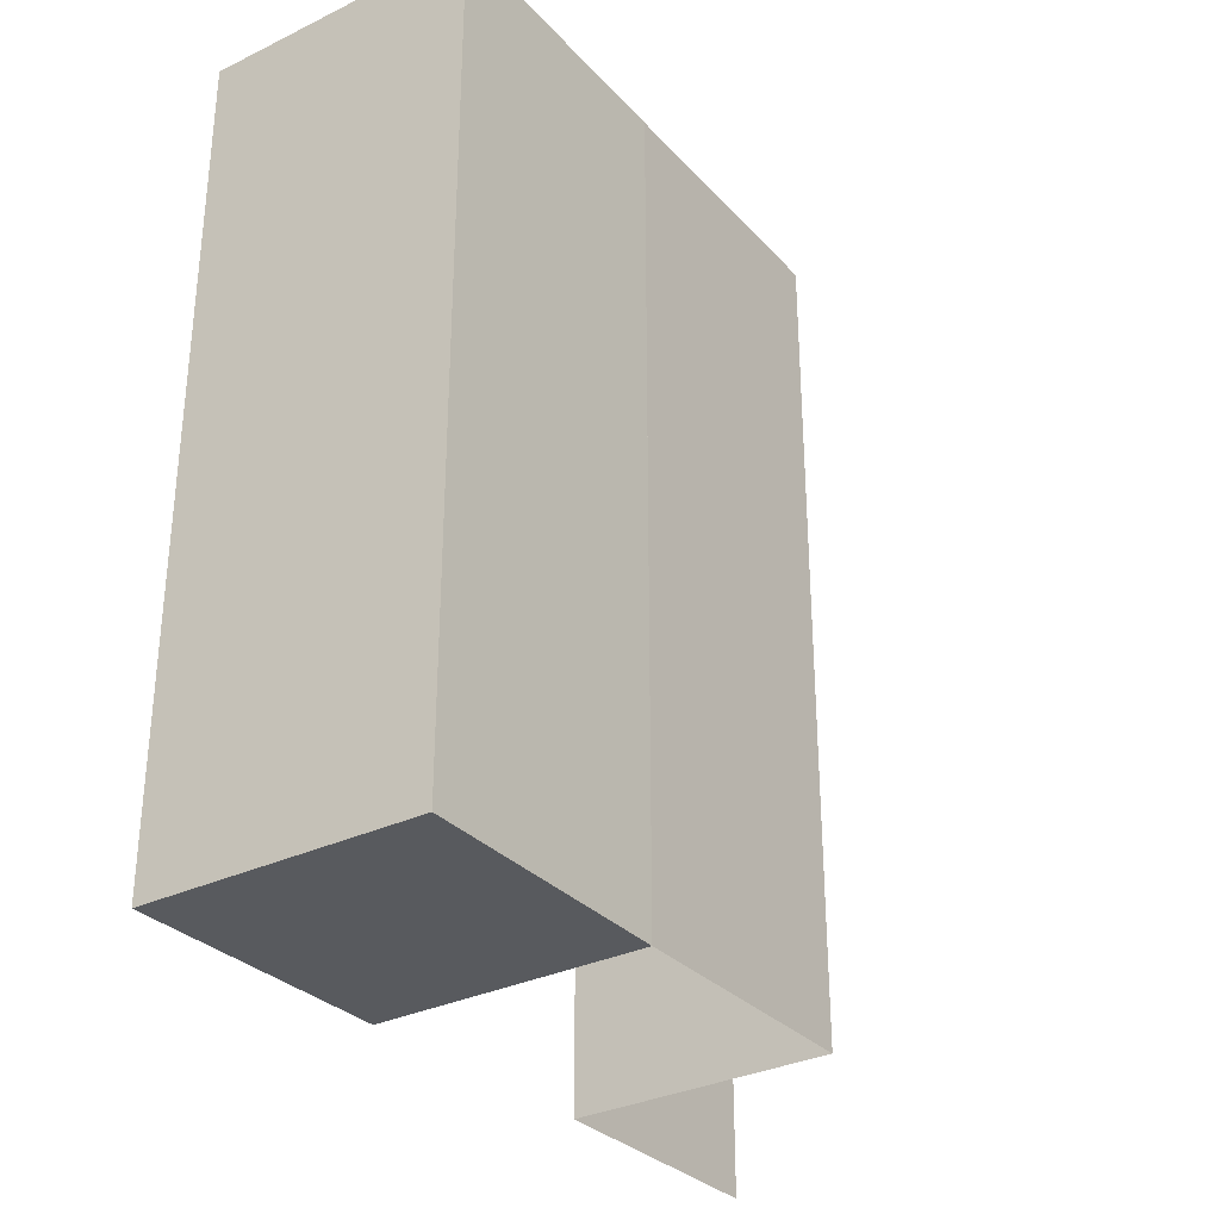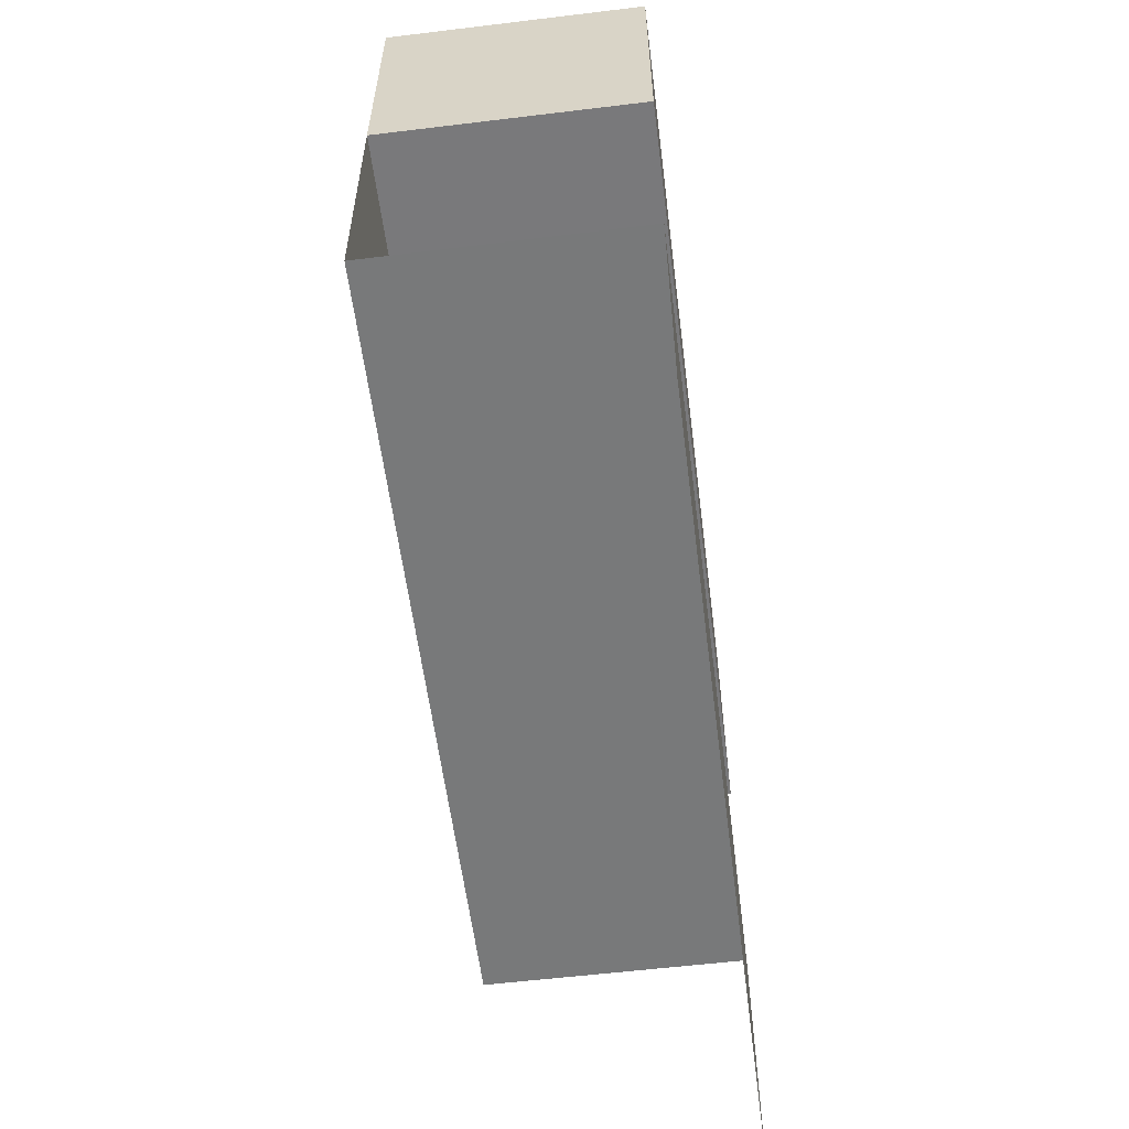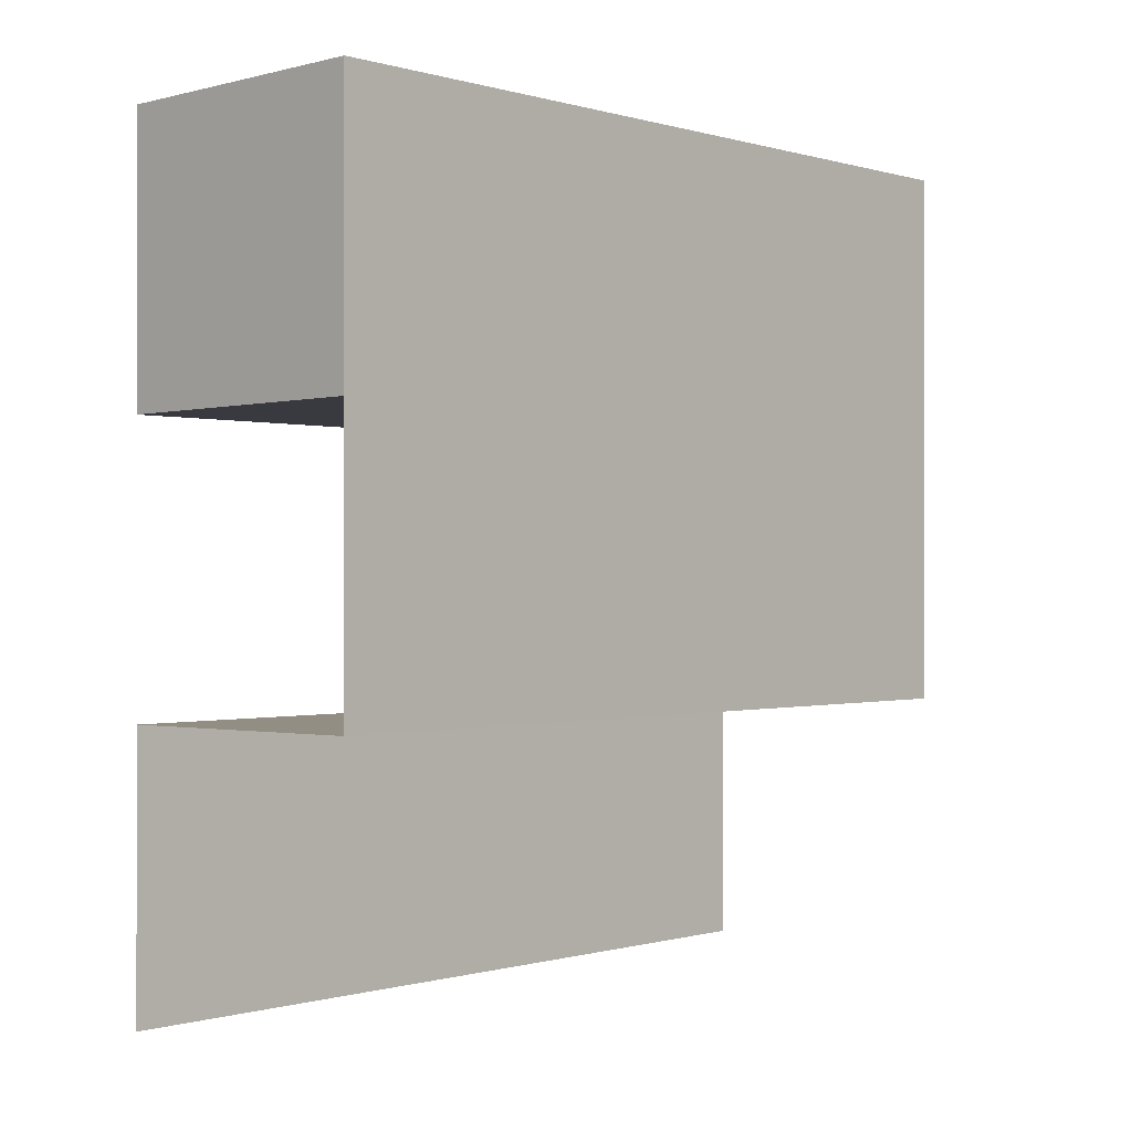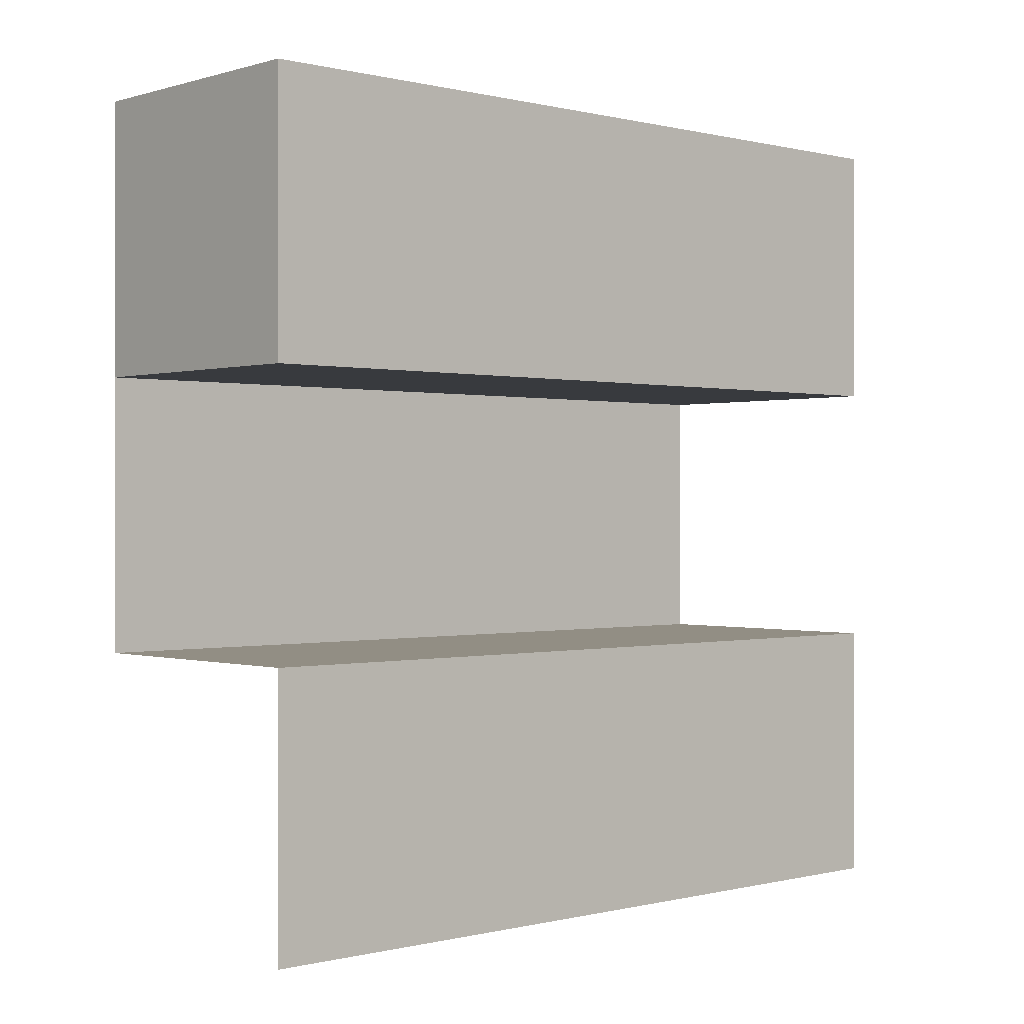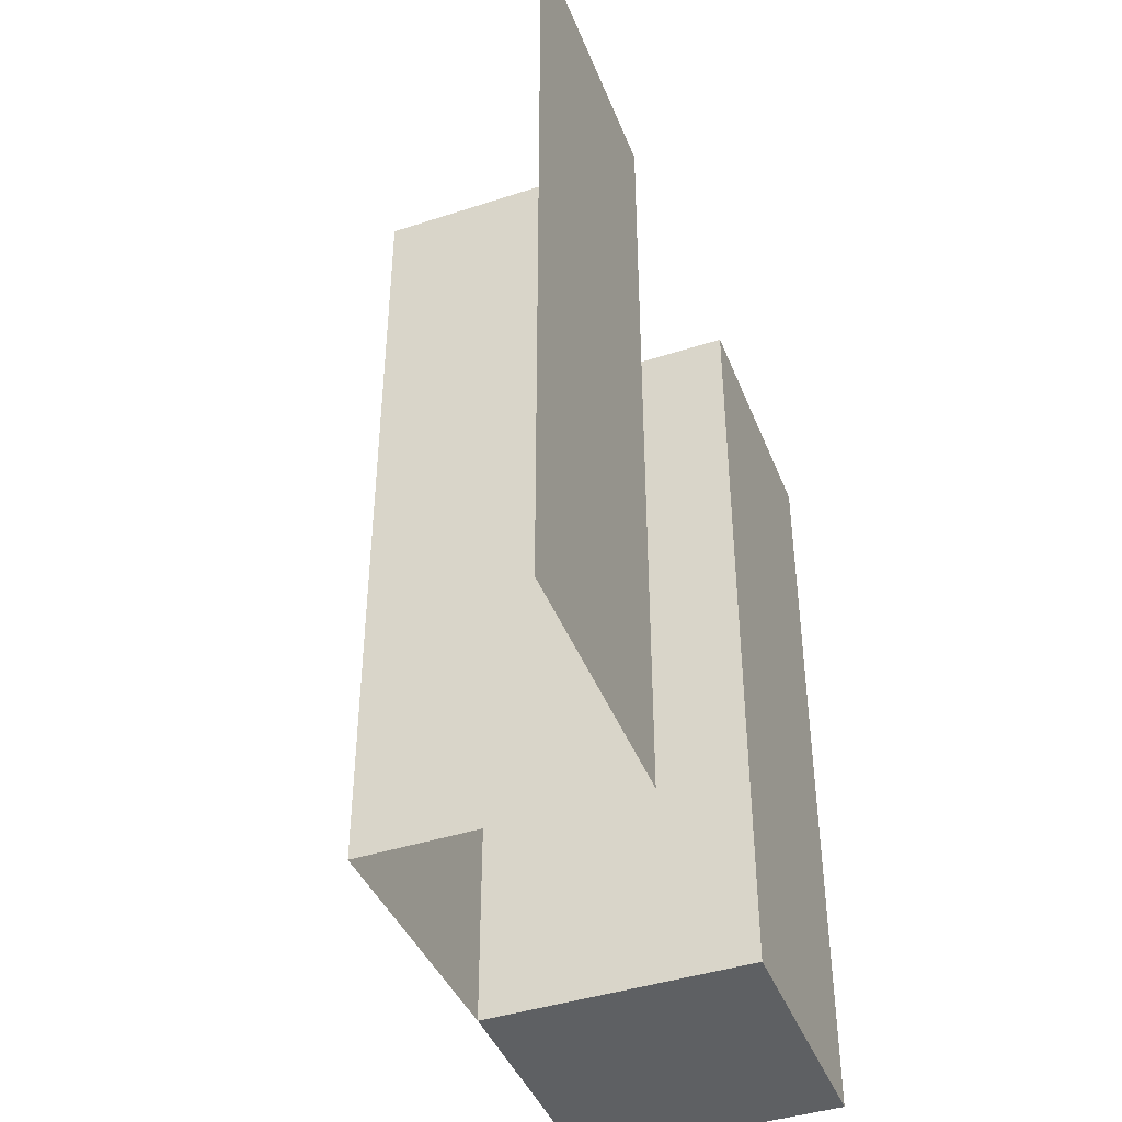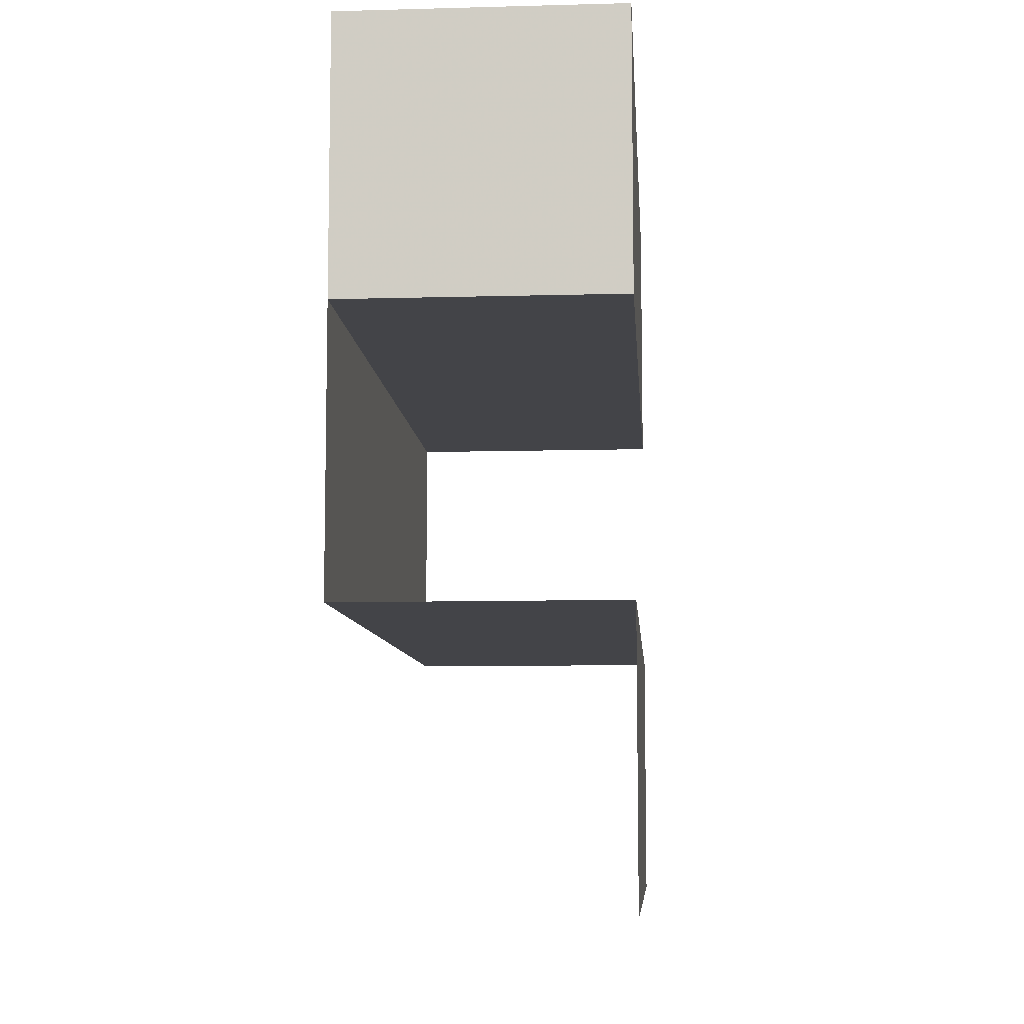
<metadata>
{"format":"obj","ext":"obj","renderer":"f3d","projection":"perspective","resolution":1024,"background":"white","views":[{"elev":-30.9,"azim":-145.1,"up":"+Z"},{"elev":-57.8,"azim":7.4,"up":"+Y"},{"elev":-0.3,"azim":-137.0,"up":"+Y"},{"elev":-0.3,"azim":47.8,"up":"+Y"},{"elev":-42.4,"azim":21.1,"up":"+Z"},{"elev":-8.1,"azim":4.0,"up":"+Y"}]}
</metadata>
<code>
o 4573
v 2169 1889 16.99
v 2169 1889 16.99
v 2169 1889 17.01
v 2169 1889 17.01
v 2169 1889 17.01
v 2169 1889 16.99
v 2169 1889 16.99
v 2169 1889 16.99
v 2169 1889 16.99
v 2169 1889 17.01
v 2169 1889 16.99
v 2169 1889 17.01
v 2169 1889 16.99
v 2169 1889 17.01
v 2169 1889 17.01
v 2169 1889 17.01
v 2169 1889 17.01
v 2169 1889 17.01
v 2169 1889 16.99
v 2169 1889 16.99
v 2169 1889 17.01
v 2169 1889 17.01
v 2169 1889 17.01
v 2169 1889 16.99
v 2169 1889 16.99
v 2169 1889 16.99
v 2169 1889 16.99
v 2169 1889 16.99
v 2169 1889 17.01
v 2169 1889 17.01
v 2169 1889 17.01
v 2169 1889 17.01
v 2169 1889 17.01
v 2169 1889 16.99
v 2169 1889 16.99
v 2169 1889 16.99
v 2169 1889 17.01
v 2169 1889 17.01
v 2169 1889 16.99
v 2169 1889 16.99
v 2169 1889 16.99
v 2169 1889 16.99
v 2169 1889 16.99
v 2169 1889 17.01
v 2169 1889 17.01
v 2169 1889 17.01
v 2169 1889 16.99
v 2169 1889 16.99
v 2169 1889 17.01
v 2169 1889 17.01
v 2169 1889 17.01
v 2169 1889 17.01
v 2169 1889 17.01
v 2169 1889 16.99
v 2169 1889 16.99
v 2169 1889 16.99
f 1 2 3
f 2 4 5
f 1 6 7
f 6 8 9
f 10 8 11
f 12 10 13
f 14 15 16
f 17 18 15
f 19 20 14
f 20 18 21
f 22 23 24
f 23 25 26
f 27 28 29
f 28 30 31
f 32 33 34
f 33 35 36
f 37 38 39
f 38 40 41
f 42 43 44
f 43 45 46
f 47 48 49
f 48 50 51
f 52 53 54
f 53 55 56

</code>
